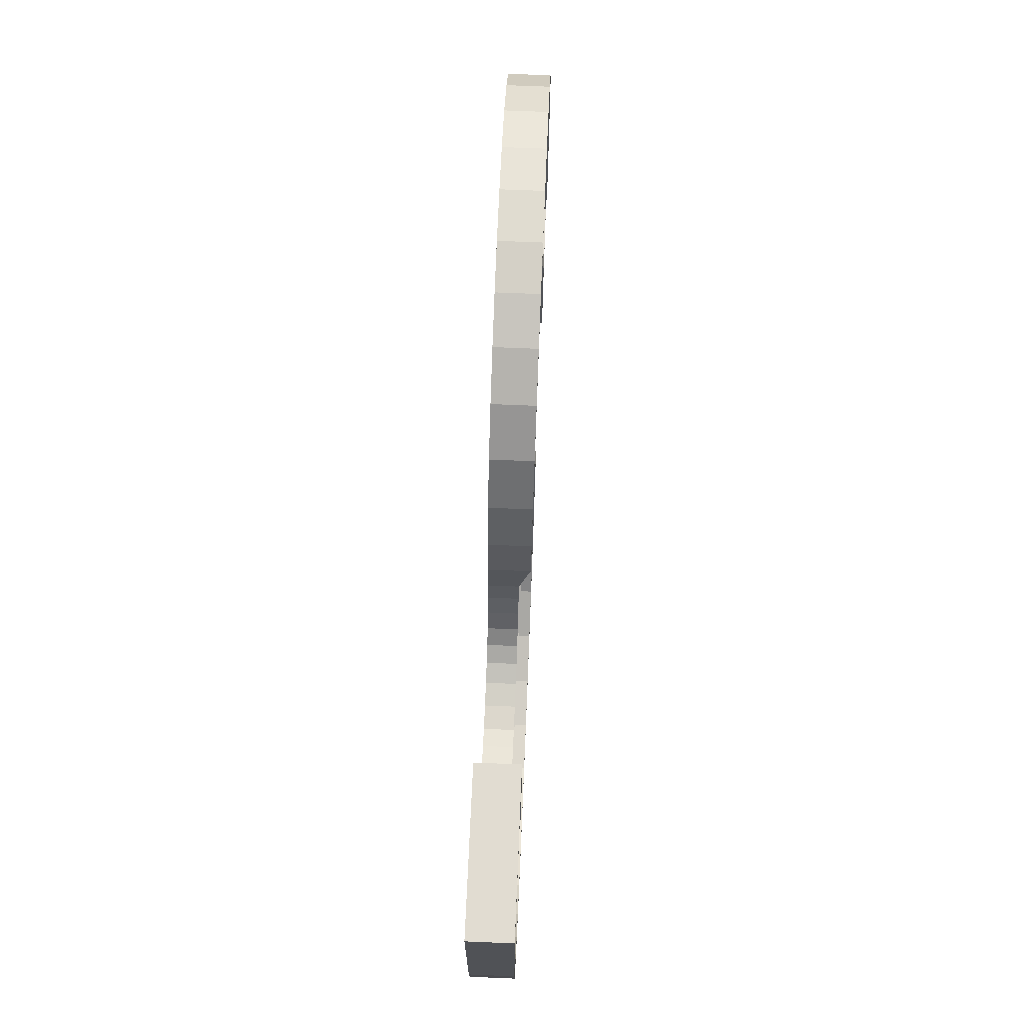
<metadata>
{"format":"obj","ext":"obj","renderer":"f3d","projection":"perspective","resolution":1024,"background":"white","views":[{"elev":69.0,"azim":92.4,"up":"+Z"}]}
</metadata>
<code>
o Cube.001
v -2 -0.5 -1e-06
v -20 -0.2 -8.2
v -1.6 0.3 -0.5
v -2 0.6 -1e-06
v -19.96 -0.2 -8.196
v -22 -0.5 -8.491
v -21.6 0.3 -8.491
v -19.92 -0.2 -8.185
v -22 0.6 -8.491
v 2 -0.5 0
v -19.89 -0.2 -8.166
v 1.6 0.3 -0.5
v -19.86 -0.2 -8.141
v 2 0.6 0
v -18 -0.5 -8.491
v -19.83 -0.2 -8.111
v -18.4 0.3 -8.491
v -18 0.6 -8.491
v -15.58 0.3 1.556
v -19.82 -0.2 -8.077
v -15.62 -0.5 1.954
v -14.28 0.3 1.544
v -19.8 -0.2 -8.039
v -14.23 -0.5 1.941
v -13.1 0.3 1.302
v -19.8 -0.2 -8
v -12.99 -0.5 1.687
v -11.94 0.3 0.8744
v -19.8 -0.2 -7.961
v -11.77 -0.5 1.236
v -10.6 -0.5 0.5408
v -19.82 -0.2 -7.923
v -10.84 0.3 0.2202
v -9.573 -0.5 -0.4288
v -19.83 -0.2 -7.889
v -9.878 0.3 -0.688
v -8.785 -0.5 -1.609
v -19.86 -0.2 -7.859
v -9.141 0.3 -1.793
v -8.292 -0.5 -2.893
v -19.89 -0.2 -7.834
v -8.677 0.3 -2.999
v -19.92 -0.2 -7.815
v -8.466 0.3 -4.175
v -8.069 -0.5 -4.125
v -19.96 -0.2 -7.804
v -8.387 0.3 -5.183
v -7.989 -0.5 -5.144
v -7.877 -0.5 -5.8
v -20 -0.2 -7.8
v -8.265 0.3 -5.898
v -8.034 0.3 -6.566
v -20.04 -0.2 -7.804
v -7.667 -0.5 -6.406
v -20.08 -0.2 -7.815
v -7.725 0.3 -7.152
v -7.395 -0.5 -6.925
v -7.327 0.3 -7.616
v -20.11 -0.2 -7.834
v -7.055 -0.5 -7.323
v -20.14 -0.2 -7.859
v -6.645 -0.5 -7.615
v -6.843 0.3 -7.963
v -6.268 0.3 -8.205
v -20.17 -0.2 -7.889
v -6.148 -0.5 -7.824
v -5.603 0.3 -8.344
v -20.18 -0.2 -7.923
v -5.552 -0.5 -7.947
v -4.903 0.3 -8.388
v -20.2 -0.2 -7.961
v -4.919 -0.5 -7.989
v -20.2 -0.2 -8
v -4.32 0.3 -8.293
v -4.427 -0.5 -7.907
v -20.2 -0.2 -8.039
v -3.902 -0.5 -7.696
v -3.72 0.3 -8.052
v -3.14 0.3 -7.687
v -20.18 -0.2 -8.077
v -3.381 -0.5 -7.368
v -20.17 -0.2 -8.111
v -2.618 0.3 -7.218
v -2.908 -0.5 -6.943
v -2.512 -0.5 -6.449
v -20.14 -0.2 -8.141
v -2.18 0.3 -6.672
v -20.11 -0.2 -8.166
v -2.219 -0.5 -5.924
v -1.852 0.3 -6.083
v -20.08 -0.2 -8.185
v -2.053 -0.5 -5.405
v -1.661 0.3 -5.484
v -1.599 0.3 -4.783
v -20.04 -0.2 -8.196
v -1.999 -0.5 -4.769
v -2 -0.5 -3.871
v -1.6 0.3 -3.871
v -1.6 0.3 -2.903
v -2 -0.5 -2.903
v -1.6 0.3 -1.935
v -2 -0.5 -1.935
v -2 -0.5 -0.9677
v -1.6 0.3 -0.9677
v -2 0.6 -0.9677
v -2 0.6 -1.935
v -2 0.6 -2.903
v -2 0.6 -3.871
v -1.999 0.3 -4.769
v -2.053 0.3 -5.405
v -2.219 0.3 -5.924
v -2.512 0.3 -6.449
v -2.908 0.3 -6.943
v -3.381 0.3 -7.368
v -3.902 0.3 -7.696
v -4.427 0.3 -7.907
v -4.919 0.3 -7.989
v -5.552 0.3 -7.947
v -6.148 0.3 -7.824
v -6.645 0.3 -7.615
v -7.055 0.3 -7.323
v -7.395 0.3 -6.925
v -7.667 0.3 -6.406
v -7.877 0.3 -5.8
v -7.989 0.3 -5.144
v -8.069 0.6 -4.125
v -8.292 0.6 -2.893
v -8.785 0.6 -1.609
v -9.573 0.6 -0.4288
v -10.6 0.6 0.5408
v -11.77 0.6 1.236
v -12.99 0.6 1.687
v -14.23 0.6 1.941
v -15.62 0.6 1.954
v 2 -0.5 -0.9677
v 1.6 0.3 -0.9677
v 1.6 0.3 -1.935
v 2 -0.5 -1.935
v 2 -0.5 -2.903
v 1.6 0.3 -2.903
v 2 -0.5 -3.871
v 1.6 0.3 -3.871
v 1.599 0.3 -4.894
v 1.999 -0.5 -4.908
v 1.868 -0.5 -6.194
v 1.476 0.3 -6.115
v 1.083 0.3 -7.356
v 1.45 -0.5 -7.516
v 0.4763 0.3 -8.456
v 0.8083 -0.5 -8.679
v -0.2945 0.3 -9.419
v -0.004063 -0.5 -9.694
v -1.21 0.3 -10.24
v -0.9687 -0.5 -10.56
v -2.266 0.3 -10.9
v -2.084 -0.5 -11.26
v -3.352 -0.5 -11.76
v -3.46 0.3 -11.37
v -4.766 -0.5 -11.99
v -4.782 0.3 -11.59
v -6.062 -0.5 -11.91
v -6.011 0.3 -11.52
v -7.231 0.3 -11.26
v -7.351 -0.5 -11.64
v -8.625 -0.5 -11.09
v -8.427 0.3 -10.74
v -9.777 -0.5 -10.25
v -9.504 0.3 -9.96
v -10.69 -0.5 -9.188
v -10.36 0.3 -8.962
v -11.33 -0.5 -8.005
v -10.97 0.3 -7.845
v -11.75 -0.5 -6.784
v -11.37 0.3 -6.685
v -11.97 -0.5 -5.534
v -11.57 0.3 -5.495
v -12.04 -0.5 -4.623
v -12.15 -0.5 -3.957
v -11.76 0.3 -3.851
v -12.34 -0.5 -3.442
v -11.99 0.3 -3.259
v -12.32 0.3 -2.761
v -12.62 -0.5 -3.02
v -12.75 0.3 -2.345
v -12.99 -0.5 -2.665
v -13.31 0.3 -2.016
v -13.49 -0.5 -2.377
v -13.97 0.3 -1.775
v -14.08 -0.5 -2.16
v -14.74 -0.5 -2.027
v -14.68 0.3 -1.63
v -15.31 0.3 -1.632
v -15.27 -0.5 -2.031
v -15.27 0.3 -2.031
v -14.74 0.3 -2.027
v -14.08 0.3 -2.16
v -13.49 0.3 -2.377
v -12.99 0.3 -2.665
v -12.62 0.3 -3.02
v -12.34 0.3 -3.442
v -12.15 0.3 -3.957
v -12.04 0.3 -4.623
v -11.97 0.6 -5.534
v -11.75 0.6 -6.784
v -11.33 0.6 -8.005
v -10.69 0.6 -9.188
v -9.777 0.6 -10.25
v -8.625 0.6 -11.09
v -7.351 0.6 -11.64
v -6.062 0.6 -11.91
v -4.766 0.6 -11.99
v -3.352 0.6 -11.76
v -2.084 0.6 -11.26
v -0.9687 0.6 -10.56
v -0.004063 0.6 -9.694
v 0.8083 0.6 -8.679
v 1.45 0.6 -7.516
v 1.868 0.6 -6.194
v 1.999 0.6 -4.908
v 2 0.6 -3.871
v 2 0.6 -2.903
v 2 0.6 -1.935
v 2 0.6 -0.9677
v -16.9 0.6 1.765
v -18.23 0.6 1.297
v -19.46 0.6 0.5146
v -20.48 0.6 -0.529
v -21.22 0.6 -1.726
v -21.69 0.6 -2.98
v -21.94 0.6 -4.259
v -22 0.6 -5.484
v -22 0.6 -6.497
v -22 0.6 -7.494
v -16.05 0.3 -1.732
v -15.96 -0.5 -2.121
v -16.5 -0.5 -2.309
v -16.67 0.3 -1.949
v -16.94 -0.5 -2.59
v -17.19 0.3 -2.28
v -17.31 -0.5 -2.968
v -17.63 0.3 -2.724
v -17.61 -0.5 -3.466
v -17.98 0.3 -3.292
v -17.84 -0.5 -4.079
v -18.22 0.3 -3.969
v -17.98 -0.5 -4.751
v -18.37 0.3 -4.702
v -18.4 0.3 -5.514
v -18 -0.5 -5.517
v -18 -0.5 -6.497
v -18.4 0.3 -6.497
v -18 -0.5 -7.494
v -18.4 0.3 -7.494
v -22 -0.5 -7.494
v -21.6 0.3 -7.494
v -22 -0.5 -6.497
v -21.6 0.3 -6.497
v -22 -0.5 -5.484
v -21.6 0.3 -5.487
v -21.94 -0.5 -4.259
v -21.55 0.3 -4.308
v -21.69 -0.5 -2.98
v -21.3 0.3 -3.09
v -21.22 -0.5 -1.726
v -20.86 0.3 -1.9
v -20.16 0.3 -0.7729
v -20.48 -0.5 -0.529
v -19.46 -0.5 0.5146
v -19.21 0.3 0.2041
v -18.06 0.3 0.9363
v -18.23 -0.5 1.297
v -16.81 0.3 1.377
v -16.9 -0.5 1.765
v -18 0.6 -7.494
v -18 0.6 -6.497
v -18 0.3 -5.517
v -17.98 0.3 -4.751
v -17.84 0.3 -4.079
v -17.61 0.3 -3.466
v -17.31 0.3 -2.968
v -16.94 0.3 -2.59
v -16.5 0.3 -2.309
v -15.96 0.3 -2.121
v -22.01 0.5763 -9.482
v -22.01 -0.5237 -9.482
v -21.6 0.3 -9.491
v -18 -0.5 -9.492
v -18.4 0.3 -9.492
v -18 0.6 -9.492
v -22.01 0.5763 -9.982
v -22.01 -0.5237 -9.982
v -18 -0.5 -9.991
v -18 0.6 -9.991
v -1.6 0.6 -0.9677
v -1.6 0.6 -0.9677
v 1.6 0.6 -0.9677
v -1.6 0.6 -0.5
v 1.6 0.6 -0.5
v -16.05 0.3 -1.732
v -16.05 0.3 -1.732
v -16.81 0.6 1.377
v -15.58 0.6 1.556
v -15.58 0.6 1.556
v -15.31 0.3 -1.632
v -15.31 0.3 -1.632
v -14.28 0.6 1.544
v -14.68 0.3 -1.63
v -14.68 0.3 -1.63
v -14.28 0.6 1.544
v -13.1 0.6 1.302
v -11.94 0.6 0.8744
v -13.31 0.3 -2.016
v -13.31 0.3 -2.016
v -10.84 0.6 0.2202
v -12.75 0.3 -2.345
v -9.878 0.6 -0.688
v -12.32 0.3 -2.761
v -9.141 0.6 -1.793
v -11.99 0.3 -3.259
v -8.677 0.6 -2.999
v -8.466 0.6 -4.175
v -11.64 0.3 -4.573
v -11.57 0.6 -5.495
v -11.57 0.6 -5.495
v -11.37 0.6 -6.685
v -8.265 0.3 -5.898
v -8.034 0.3 -6.566
v -10.97 0.6 -7.845
v -8.034 0.3 -6.566
v -7.725 0.3 -7.152
v -10.36 0.6 -8.962
v -10.36 0.6 -8.962
v -7.725 0.3 -7.152
v -7.327 0.3 -7.616
v -9.504 0.6 -9.96
v -9.504 0.6 -9.96
v -6.843 0.3 -7.963
v -6.843 0.3 -7.963
v -8.427 0.6 -10.74
v -8.427 0.6 -10.74
v -6.268 0.3 -8.205
v -6.268 0.3 -8.205
v -7.231 0.6 -11.26
v -7.231 0.6 -11.26
v -5.603 0.3 -8.344
v -6.011 0.6 -11.52
v -6.011 0.6 -11.52
v -5.603 0.3 -8.344
v -4.903 0.3 -8.388
v -4.903 0.3 -8.388
v -4.782 0.6 -11.59
v -4.782 0.6 -11.59
v -4.32 0.3 -8.293
v -3.46 0.6 -11.37
v -4.32 0.3 -8.293
v -3.46 0.6 -11.37
v -3.72 0.3 -8.052
v -3.72 0.3 -8.052
v -2.266 0.6 -10.9
v -2.266 0.6 -10.9
v -3.14 0.3 -7.687
v -3.14 0.3 -7.687
v -1.21 0.6 -10.24
v -1.21 0.6 -10.24
v -2.618 0.3 -7.218
v -2.618 0.3 -7.218
v -0.2945 0.6 -9.419
v -0.2945 0.6 -9.419
v -2.18 0.3 -6.672
v 0.4763 0.6 -8.456
v 0.4763 0.6 -8.456
v -1.852 0.3 -6.083
v -1.852 0.3 -6.083
v 1.083 0.6 -7.356
v 1.083 0.6 -7.356
v -1.661 0.3 -5.484
v -1.661 0.3 -5.484
v 1.476 0.6 -6.115
v 1.476 0.6 -6.115
v -1.599 0.3 -4.783
v -1.599 0.3 -4.783
v 1.599 0.6 -4.894
v 1.599 0.6 -4.894
v -1.6 0.6 -3.871
v -1.6 0.6 -3.871
v 1.6 0.6 -3.871
v 1.6 0.6 -3.871
v -1.6 0.6 -2.903
v -1.6 0.6 -2.903
v 1.6 0.6 -2.903
v 1.6 0.6 -2.903
v -1.6 0.6 -1.935
v -1.6 0.6 -1.935
v 1.6 0.6 -1.935
v 1.6 0.6 -1.935
v -18.4 0.6 -8.491
v -21.6 0.6 -8.491
v -21.6 0.6 -7.494
v -21.6 0.6 -7.494
v -18.4 0.6 -7.494
v -18.4 0.6 -7.494
v -21.6 0.6 -6.497
v -21.6 0.6 -6.497
v -18.4 0.6 -6.497
v -18.4 0.6 -6.497
v -21.6 0.6 -5.487
v -21.6 0.6 -5.487
v -18.4 0.3 -5.514
v -18.4 0.3 -5.514
v -21.55 0.6 -4.308
v -21.55 0.6 -4.308
v -18.37 0.3 -4.702
v -18.37 0.3 -4.702
v -21.3 0.6 -3.09
v -21.3 0.6 -3.09
v -18.22 0.3 -3.969
v -18.22 0.3 -3.969
v -20.86 0.6 -1.9
v -20.86 0.6 -1.9
v -17.98 0.3 -3.292
v -17.98 0.3 -3.292
v -20.16 0.6 -0.7729
v -20.16 0.6 -0.7729
v -17.63 0.3 -2.724
v -17.63 0.3 -2.724
v -19.21 0.6 0.2041
v -19.21 0.6 0.2041
v -17.19 0.3 -2.28
v -17.19 0.3 -2.28
v -18.06 0.6 0.9363
v -18.06 0.6 0.9363
v -16.67 0.3 -1.949
v -21.6 0.6 -8.491
v -21.6 0.6 -8.591
v -18.4 0.6 -8.491
v -18.4 0.6 -9.392
v -21.6 0.5787 -9.483
v -18.4 0.5976 -9.491
v -21.6 0.5787 -9.491
v -18.4 0.5976 -9.492
v -20.2 0.3 -8
v -20.2 0.3 -8.039
v -20.2 0.3 -7.961
v -20.17 0.3 -7.889
v -20.11 0.3 -7.834
v -20.14 0.3 -7.859
v -20.08 0.3 -7.815
v -20.18 0.3 -7.923
v -20.04 0.3 -7.804
v -19.92 0.3 -7.815
v -19.96 0.3 -7.804
v -20 0.3 -7.8
v -19.86 0.3 -7.859
v -19.82 0.3 -7.923
v -19.83 0.3 -7.889
v -19.89 0.3 -7.834
v -20.19 0.3 -8.062
v -20.18 0.3 -8.077
v -20.14 0.3 -8.141
v -20.17 0.3 -8.111
v -20.08 0.3 -8.185
v -19.96 0.3 -8.196
v -20 0.3 -8.2
v -20.04 0.3 -8.196
v -20.11 0.3 -8.166
v -19.89 0.3 -8.166
v -19.83 0.3 -8.111
v -19.86 0.3 -8.141
v -19.8 0.3 -8
v -19.8 0.3 -7.961
v -19.81 0.3 -8.053
v -19.8 0.3 -8.039
v -19.82 0.3 -8.077
v -19.92 0.3 -8.185
f 254 9 6
f 6 287 15
f 223 10 135
f 14 1 10
f 135 1 103
f 4 14 297
f 302 224 303
f 134 306 303
f 309 133 310
f 132 311 310
f 131 314 311
f 314 129 316
f 316 128 318
f 127 318 128
f 126 320 127
f 125 321 126
f 203 325 204
f 205 325 328
f 205 331 206
f 207 206 332
f 208 207 336
f 209 208 340
f 210 343 344
f 351 210 346
f 352 212 211
f 356 213 354
f 360 214 359
f 364 215 363
f 368 216 367
f 371 217 370
f 375 218 374
f 379 219 378
f 109 385 384
f 383 220 382
f 385 107 388
f 387 221 386
f 107 393 392
f 395 221 391
f 393 105 295
f 296 222 395
f 235 21 273
f 21 190 24
f 24 189 27
f 27 187 30
f 30 185 31
f 185 34 31
f 183 37 34
f 180 40 37
f 178 45 40
f 177 48 45
f 175 49 48
f 49 171 54
f 171 57 54
f 169 60 57
f 60 165 62
f 62 164 66
f 66 161 69
f 161 72 69
f 72 157 75
f 75 156 77
f 77 154 81
f 81 152 84
f 152 85 84
f 150 89 85
f 148 92 89
f 92 144 96
f 96 141 97
f 141 100 97
f 100 138 102
f 138 103 102
f 235 194 193
f 193 195 190
f 195 189 190
f 196 187 189
f 187 198 185
f 198 183 185
f 199 180 183
f 200 178 180
f 201 177 178
f 202 175 177
f 203 173 175
f 204 171 173
f 171 206 169
f 169 207 167
f 167 208 165
f 165 209 164
f 164 210 161
f 161 211 159
f 159 212 157
f 157 213 156
f 156 214 154
f 154 215 152
f 152 216 150
f 150 217 148
f 148 218 145
f 145 219 144
f 144 220 141
f 141 221 139
f 139 222 138
f 222 135 138
f 4 103 1
f 105 102 103
f 102 107 100
f 107 97 100
f 97 109 96
f 96 110 92
f 92 111 89
f 89 112 85
f 85 113 84
f 84 114 81
f 81 115 77
f 77 116 75
f 75 117 72
f 72 118 69
f 69 119 66
f 66 120 62
f 62 121 60
f 121 57 60
f 122 54 57
f 123 49 54
f 49 125 48
f 125 45 48
f 126 40 45
f 127 37 40
f 128 34 37
f 129 31 34
f 130 30 31
f 131 27 30
f 27 133 24
f 24 134 21
f 15 274 252
f 252 275 250
f 250 276 249
f 249 277 246
f 246 278 244
f 244 279 242
f 242 280 240
f 240 281 238
f 238 282 236
f 236 283 235
f 15 254 6
f 252 256 254
f 256 249 258
f 258 246 260
f 260 244 262
f 262 242 264
f 264 240 267
f 240 268 267
f 268 236 271
f 236 273 271
f 9 398 399
f 274 396 400
f 233 403 402
f 401 275 400
f 403 231 406
f 405 276 404
f 411 231 410
f 415 230 414
f 414 228 418
f 423 228 422
f 427 227 226
f 431 226 225
f 430 224 301
f 21 224 273
f 273 225 271
f 271 226 268
f 268 227 267
f 267 228 264
f 264 229 262
f 262 230 260
f 260 231 258
f 258 232 256
f 256 233 254
f 287 293 289
f 18 436 396
f 434 9 397
f 6 284 285
f 15 289 18
f 290 292 291
f 287 291 292
f 289 290 439
f 284 291 285
f 47 44 321
f 254 233 9
f 6 285 287
f 223 14 10
f 14 4 1
f 135 10 1
f 294 295 105
f 14 223 296
f 14 296 298
f 294 105 4
f 14 298 297
f 297 294 4
f 302 301 224
f 224 134 303
f 134 133 306
f 309 306 133
f 133 132 310
f 132 131 311
f 131 130 314
f 314 130 129
f 316 129 128
f 127 320 318
f 126 321 320
f 125 47 321
f 203 324 325
f 205 204 325
f 205 328 331
f 332 335 207
f 206 331 332
f 336 339 208
f 207 335 336
f 340 343 209
f 208 339 340
f 344 346 210
f 210 209 343
f 346 347 351
f 351 211 210
f 352 354 212
f 211 351 352
f 356 359 213
f 213 212 354
f 360 363 214
f 214 213 359
f 364 367 215
f 215 214 363
f 368 370 216
f 216 215 367
f 371 374 217
f 217 216 370
f 375 378 218
f 218 217 374
f 379 382 219
f 219 218 378
f 384 380 109
f 109 108 385
f 383 386 220
f 220 219 382
f 388 389 385
f 385 108 107
f 387 390 221
f 221 220 386
f 392 388 107
f 107 106 393
f 391 394 395
f 395 222 221
f 221 390 391
f 393 106 105
f 296 223 222
f 235 193 21
f 21 193 190
f 24 190 189
f 27 189 187
f 30 187 185
f 185 183 34
f 183 180 37
f 180 178 40
f 178 177 45
f 177 175 48
f 175 173 49
f 49 173 171
f 171 169 57
f 169 167 60
f 60 167 165
f 62 165 164
f 66 164 161
f 161 159 72
f 72 159 157
f 75 157 156
f 77 156 154
f 81 154 152
f 152 150 85
f 150 148 89
f 148 145 92
f 92 145 144
f 96 144 141
f 141 139 100
f 100 139 138
f 138 135 103
f 235 283 194
f 193 194 195
f 195 196 189
f 196 197 187
f 187 197 198
f 198 199 183
f 199 200 180
f 200 201 178
f 201 202 177
f 202 203 175
f 203 204 173
f 204 205 171
f 171 205 206
f 169 206 207
f 167 207 208
f 165 208 209
f 164 209 210
f 161 210 211
f 159 211 212
f 157 212 213
f 156 213 214
f 154 214 215
f 152 215 216
f 150 216 217
f 148 217 218
f 145 218 219
f 144 219 220
f 141 220 221
f 139 221 222
f 222 223 135
f 4 105 103
f 105 106 102
f 102 106 107
f 107 108 97
f 97 108 109
f 96 109 110
f 92 110 111
f 89 111 112
f 85 112 113
f 84 113 114
f 81 114 115
f 77 115 116
f 75 116 117
f 72 117 118
f 69 118 119
f 66 119 120
f 62 120 121
f 121 122 57
f 122 123 54
f 123 124 49
f 49 124 125
f 125 126 45
f 126 127 40
f 127 128 37
f 128 129 34
f 129 130 31
f 130 131 30
f 131 132 27
f 27 132 133
f 24 133 134
f 15 18 274
f 252 274 275
f 250 275 276
f 249 276 277
f 246 277 278
f 244 278 279
f 242 279 280
f 240 280 281
f 238 281 282
f 236 282 283
f 15 252 254
f 252 250 256
f 256 250 249
f 258 249 246
f 260 246 244
f 262 244 242
f 264 242 240
f 240 238 268
f 268 238 236
f 236 235 273
f 399 397 9
f 9 233 398
f 274 18 396
f 402 398 233
f 233 232 403
f 401 404 275
f 275 274 400
f 406 407 403
f 403 232 231
f 405 408 276
f 276 275 404
f 411 406 231
f 231 230 410
f 415 410 230
f 230 229 414
f 418 419 414
f 414 229 228
f 423 418 228
f 228 227 422
f 427 422 227
f 226 426 427
f 431 426 226
f 225 430 431
f 430 225 224
f 21 134 224
f 273 224 225
f 271 225 226
f 268 226 227
f 267 227 228
f 264 228 229
f 262 229 230
f 260 230 231
f 258 231 232
f 256 232 233
f 287 292 293
f 18 289 438
f 18 438 436
f 436 435 396
f 434 437 284
f 434 284 9
f 397 433 434
f 6 9 284
f 15 287 289
f 290 293 292
f 287 285 291
f 440 438 289
f 289 293 290
f 290 284 437
f 439 440 289
f 290 437 439
f 284 290 291
f 176 324 322
f 397 255 433
f 136 298 296
f 3 298 12
f 304 299 234
f 192 305 304
f 234 192 304
f 307 192 308
f 308 191 188
f 312 188 186
f 186 315 313
f 315 184 182
f 317 182 181
f 319 181 179
f 324 202 322
f 176 325 324
f 174 328 325
f 328 170 332
f 332 168 336
f 339 168 340
f 343 166 344
f 344 162 347
f 347 160 352
f 354 160 356
f 359 158 360
f 360 153 364
f 367 153 368
f 151 371 370
f 149 375 374
f 147 379 378
f 146 383 382
f 143 387 386
f 142 391 390
f 140 394 391
f 137 296 395
f 297 104 294
f 104 392 393
f 388 101 389
f 389 98 384
f 380 98 94
f 376 381 93
f 377 90 373
f 369 373 87
f 365 87 83
f 83 79 362
f 362 361 366
f 362 366 83
f 78 357 362
f 74 353 358
f 70 350 355
f 74 70 355
f 70 348 349
f 348 64 341
f 63 337 64
f 337 342 64
f 63 58 338
f 56 334 58
f 333 52 330
f 327 52 51
f 42 321 44
f 39 320 42
f 36 318 39
f 33 316 36
f 28 314 33
f 25 311 28
f 22 310 25
f 22 302 303
f 17 401 400
f 253 405 404
f 408 251 409
f 248 413 412
f 412 409 248
f 245 417 416
f 416 413 247
f 247 245 416
f 245 421 420
f 424 421 241
f 239 428 241
f 428 425 241
f 237 429 239
f 300 234 299
f 19 301 302
f 272 431 430
f 270 427 426
f 427 266 423
f 418 266 419
f 419 263 415
f 415 261 411
f 411 259 407
f 403 259 402
f 398 257 399
f 439 288 440
f 433 286 437
f 438 288 435
f 2 462 463
f 5 474 462
f 8 466 474
f 11 468 466
f 16 468 13
f 20 467 16
f 23 471 473
f 26 472 23
f 29 469 26
f 32 470 29
f 35 454 32
f 38 455 35
f 41 453 38
f 43 456 41
f 46 450 43
f 50 451 46
f 53 452 50
f 55 449 53
f 59 447 55
f 61 445 59
f 61 444 446
f 65 448 444
f 68 443 448
f 71 441 443
f 73 442 441
f 76 458 457
f 80 460 458
f 82 459 460
f 86 465 459
f 88 461 465
f 91 464 461
f 95 463 464
f 38 13 86
f 397 399 255
f 255 7 433
f 136 12 298
f 3 297 298
f 307 305 192
f 192 191 308
f 186 184 315
f 324 203 202
f 176 174 325
f 324 323 176
f 174 172 328
f 328 172 170
f 332 331 328
f 336 335 332
f 332 170 168
f 339 336 168
f 168 166 340
f 343 340 166
f 166 163 344
f 344 163 162
f 347 346 344
f 352 351 347
f 347 162 160
f 354 352 160
f 160 158 356
f 359 356 158
f 158 155 360
f 364 363 360
f 360 155 153
f 367 364 153
f 153 151 368
f 370 368 151
f 151 149 371
f 374 371 149
f 149 147 375
f 378 375 147
f 147 146 379
f 382 379 146
f 146 143 383
f 386 383 143
f 143 142 387
f 390 387 142
f 142 140 391
f 140 137 394
f 395 394 137
f 137 136 296
f 297 3 104
f 295 294 104
f 104 101 392
f 393 295 104
f 388 392 101
f 101 99 389
f 384 385 389
f 389 99 98
f 380 384 98
f 94 381 380
f 93 377 376
f 381 94 93
f 373 372 377
f 377 93 90
f 365 369 87
f 83 366 365
f 362 79 78
f 78 358 357
f 358 78 74
f 74 355 353
f 70 349 350
f 70 67 348
f 341 345 348
f 348 67 64
f 64 342 341
f 63 338 337
f 56 333 334
f 333 56 52
f 327 329 52
f 51 326 327
f 42 320 321
f 39 318 320
f 36 316 318
f 33 314 316
f 28 311 314
f 25 310 311
f 22 309 310
f 306 309 22
f 22 19 302
f 303 306 22
f 396 435 17
f 17 253 401
f 400 396 17
f 404 401 253
f 253 251 405
f 408 405 251
f 251 248 409
f 248 247 413
f 245 243 421
f 241 425 424
f 421 243 241
f 239 429 428
f 237 432 429
f 300 237 234
f 19 272 301
f 430 301 272
f 272 270 431
f 426 431 270
f 270 269 427
f 423 422 427
f 427 269 266
f 418 423 266
f 266 265 419
f 415 414 419
f 419 265 263
f 411 410 415
f 415 263 261
f 407 406 411
f 411 261 259
f 403 407 259
f 259 257 402
f 398 402 257
f 257 255 399
f 439 286 288
f 437 434 433
f 433 7 286
f 286 439 437
f 438 440 288
f 288 17 435
f 435 436 438
f 2 5 462
f 5 8 474
f 8 11 466
f 11 13 468
f 16 467 468
f 20 473 467
f 473 20 23
f 23 472 471
f 26 469 472
f 29 470 469
f 32 454 470
f 35 455 454
f 38 453 455
f 41 456 453
f 43 450 456
f 46 451 450
f 50 452 451
f 53 449 452
f 55 447 449
f 59 445 447
f 61 446 445
f 61 65 444
f 65 68 448
f 68 71 443
f 71 73 441
f 73 76 442
f 457 442 76
f 76 80 458
f 80 82 460
f 82 86 459
f 86 88 465
f 88 91 461
f 91 95 464
f 95 2 463
f 86 82 80
f 80 76 73
f 73 71 68
f 68 65 61
f 61 59 55
f 55 53 50
f 50 46 43
f 43 41 38
f 38 35 32
f 32 29 26
f 26 23 20
f 20 16 13
f 13 11 8
f 8 5 2
f 2 95 91
f 91 88 86
f 86 80 73
f 73 68 61
f 61 55 50
f 50 43 38
f 38 32 26
f 26 20 13
f 13 8 2
f 2 91 86
f 86 73 61
f 61 50 38
f 38 26 13
f 13 2 86
f 86 61 38

</code>
